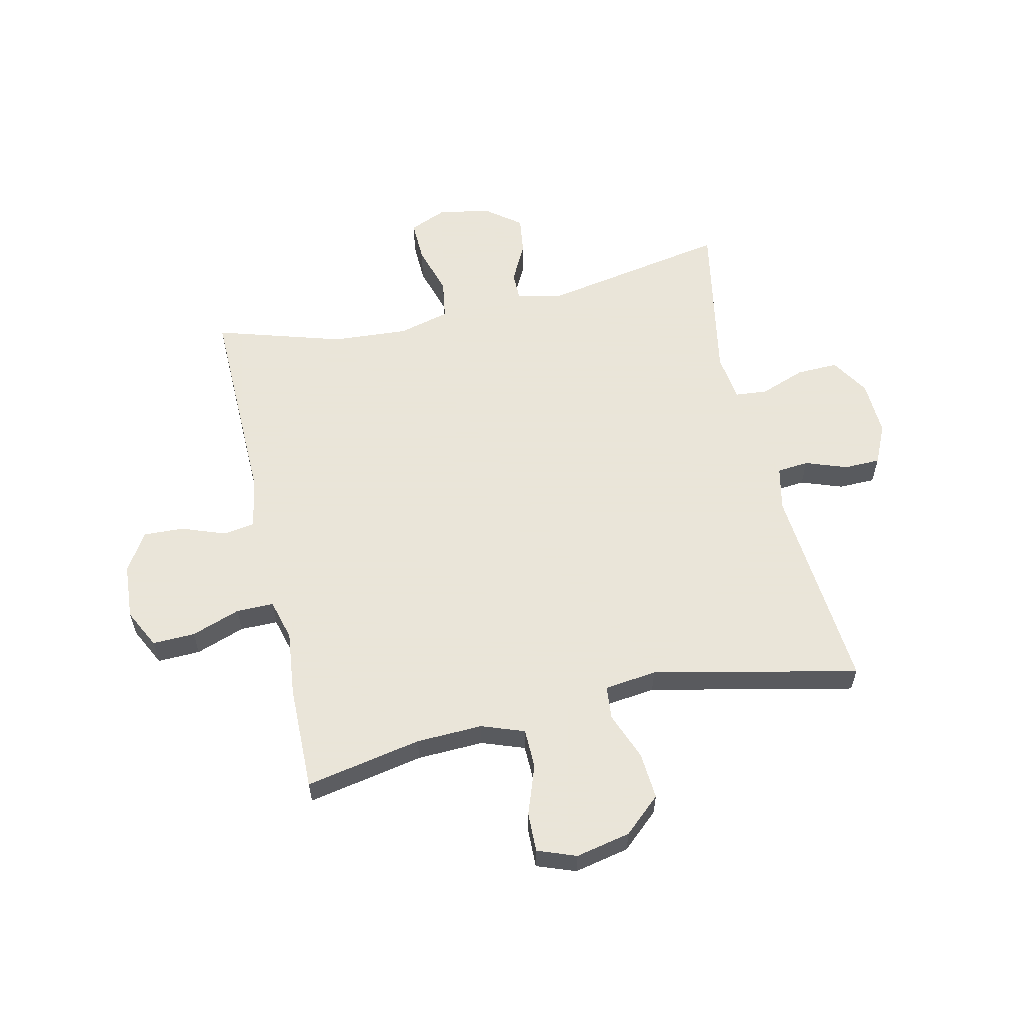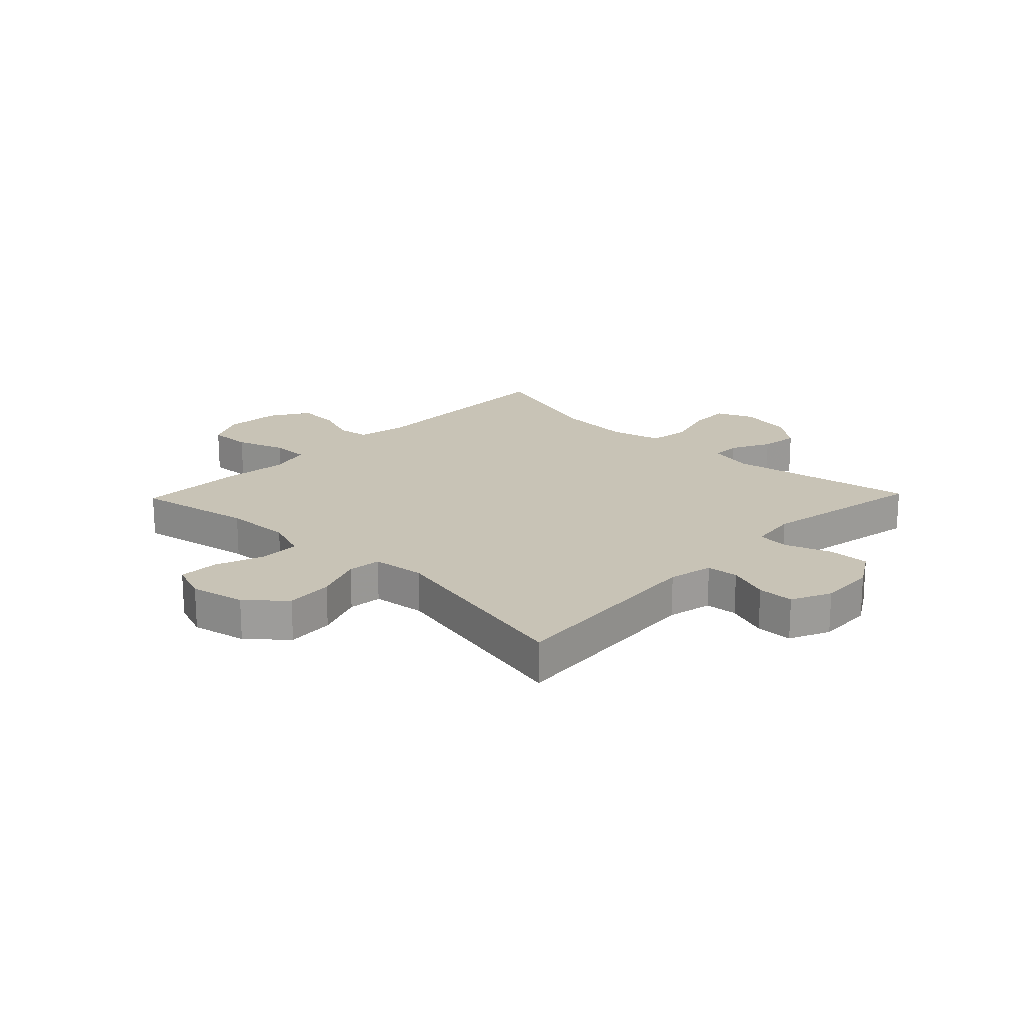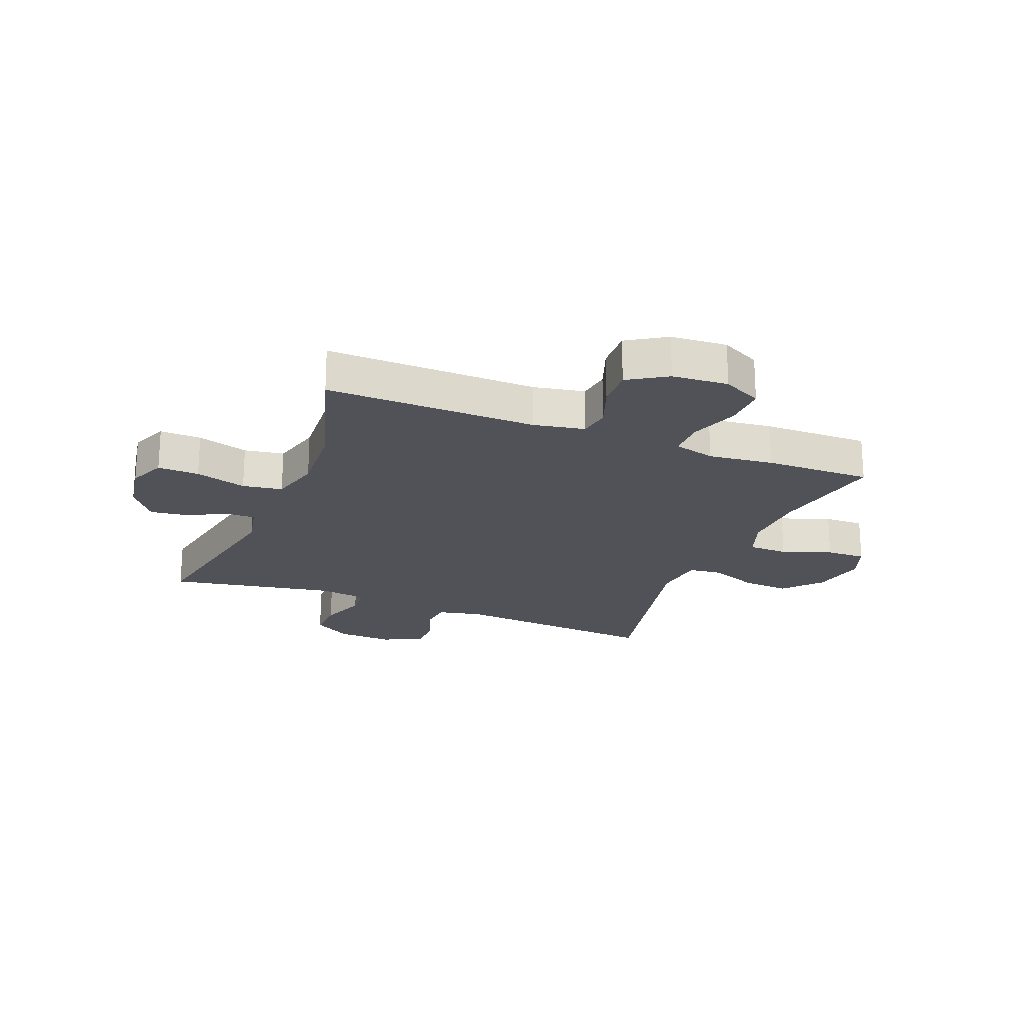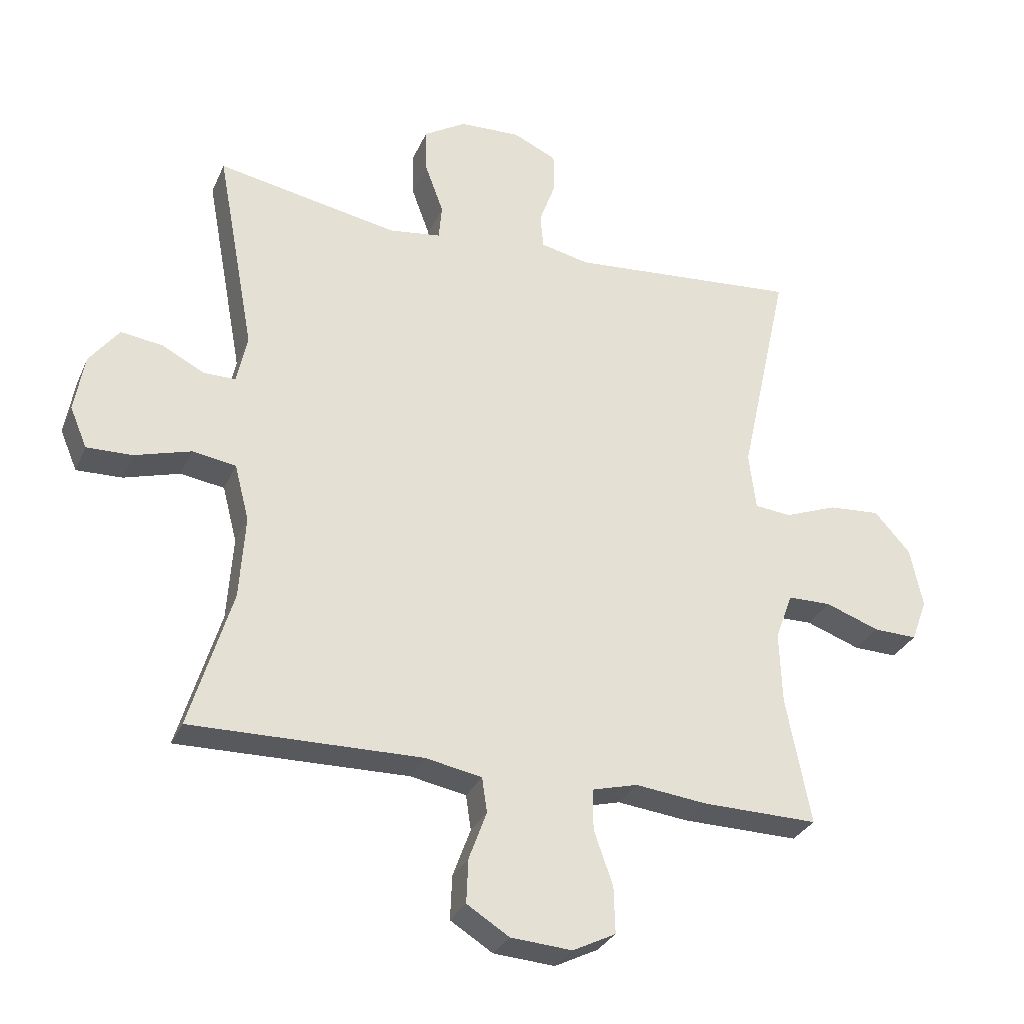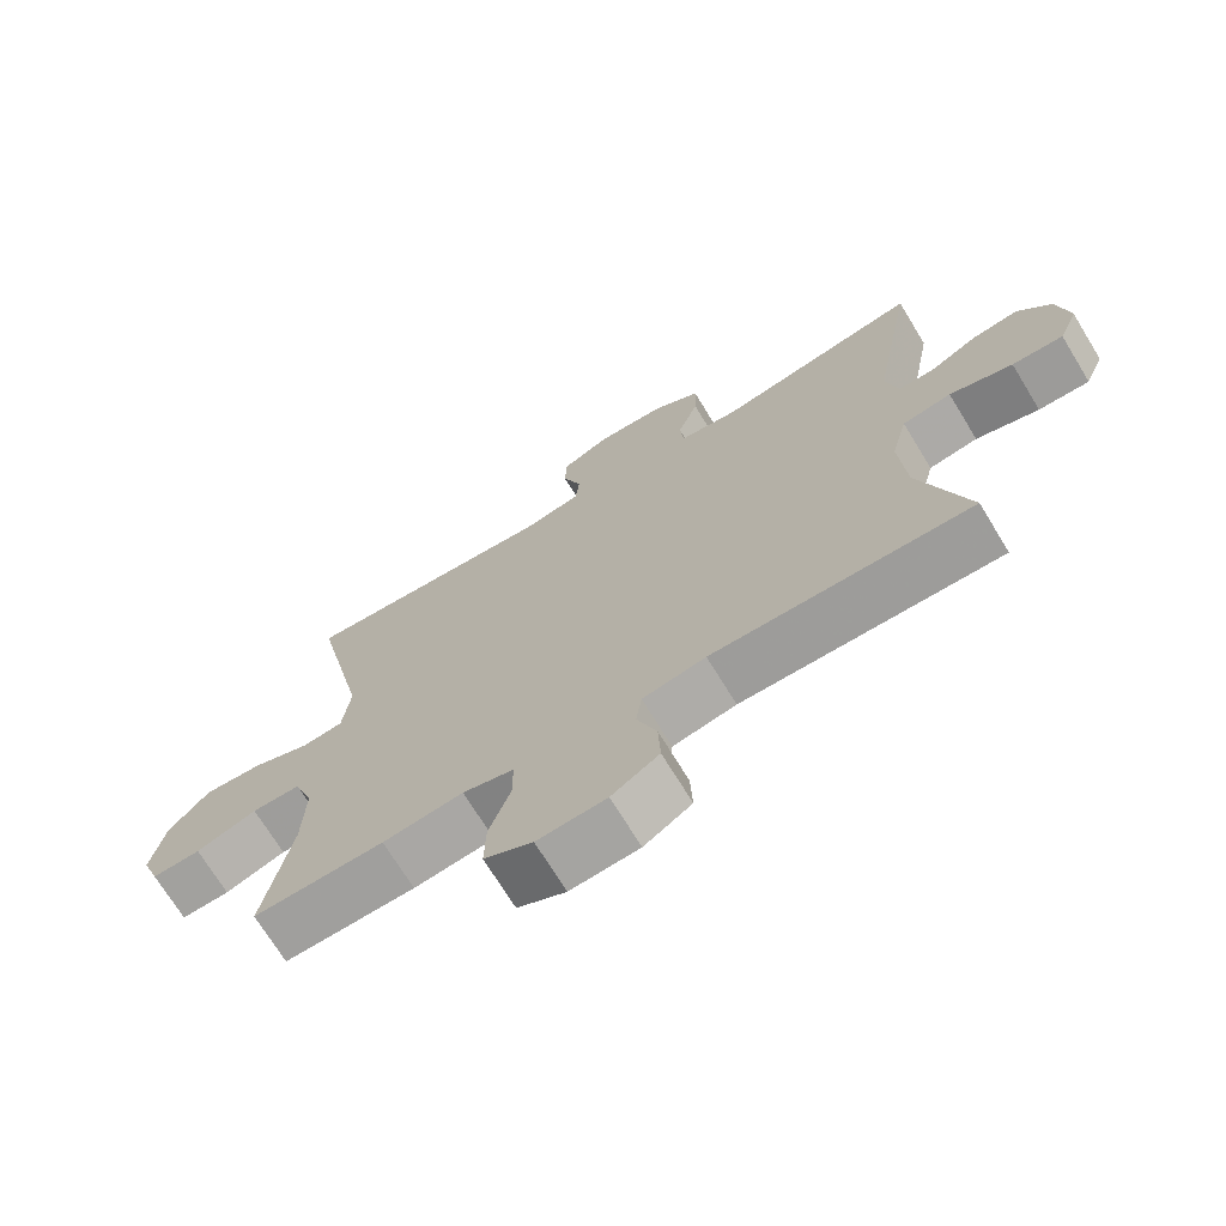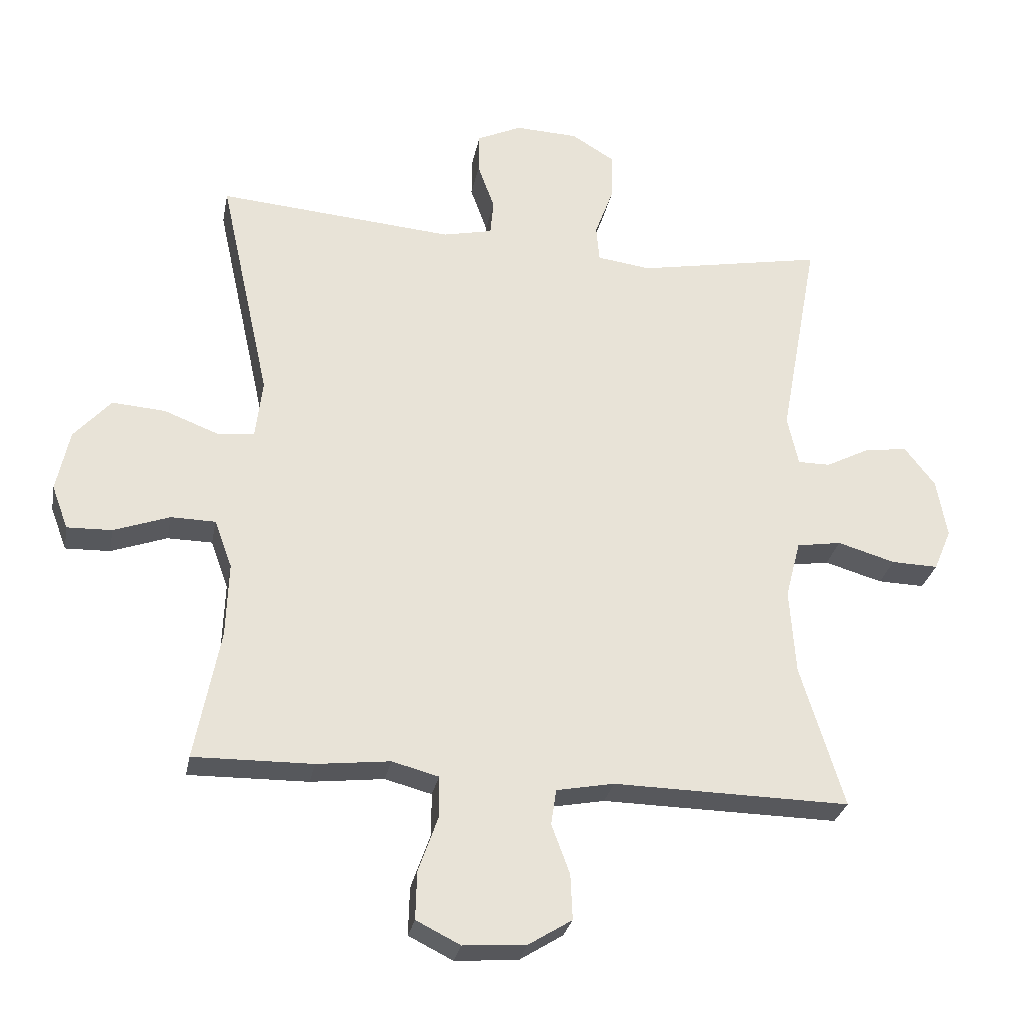
<metadata>
{"format":"obj","ext":"obj","renderer":"f3d","projection":"perspective","resolution":1024,"background":"white","views":[{"elev":58.6,"azim":-102.8,"up":"+Y"},{"elev":19.5,"azim":-46.1,"up":"+Y"},{"elev":-21.4,"azim":158.2,"up":"+Y"},{"elev":-30.2,"azim":159.3,"up":"+Z"},{"elev":-70.9,"azim":31.4,"up":"+Z"},{"elev":-28.5,"azim":-10.7,"up":"+Z"}]}
</metadata>
<code>
v 0.5 0.07 -0.5
v 0.135 0.07 -0.494
v 0.046 0.07 -0.511
v 0.038 0.07 -0.566
v 0.066 0.07 -0.642
v 0.069 0.07 -0.712
v 0.002 0.07 -0.754
v -0.095 0.07 -0.761
v -0.163 0.07 -0.727
v -0.161 0.07 -0.653
v -0.131 0.07 -0.568
v -0.131 0.07 -0.503
v -0.203 0.07 -0.484
v -0.316 0.07 -0.497
v -0.5 0.07 -0.5
v -0.461 0.07 -0.298
v -0.457 0.07 -0.183
v -0.484 0.07 -0.109
v -0.553 0.07 -0.108
v -0.639 0.07 -0.139
v -0.708 0.07 -0.141
v -0.733 0.07 -0.074
v -0.713 0.07 0.021
v -0.656 0.07 0.085
v -0.574 0.07 0.079
v -0.491 0.07 0.047
v -0.433 0.07 0.053
v -0.422 0.07 0.144
v -0.5 0.07 0.5
v -0.135 0.07 0.47
v -0.058 0.07 0.487
v -0.053 0.07 0.542
v -0.079 0.07 0.614
v -0.078 0.07 0.677
v -0.009 0.07 0.709
v 0.088 0.07 0.705
v 0.155 0.07 0.664
v 0.153 0.07 0.592
v 0.124 0.07 0.513
v 0.129 0.07 0.457
v 0.212 0.07 0.446
v 0.5 0.07 0.5
v 0.44 0.07 0.173
v 0.457 0.07 0.096
v 0.507 0.07 0.096
v 0.575 0.07 0.131
v 0.641 0.07 0.14
v 0.688 0.07 0.079
v 0.704 0.07 -0.012
v 0.677 0.07 -0.076
v 0.605 0.07 -0.074
v 0.516 0.07 -0.048
v 0.447 0.07 -0.059
v 0.424 0.07 -0.148
v 0.433 0.07 -0.28
v 0.5 0 -0.5
v 0.135 0 -0.494
v 0.046 0 -0.511
v 0.038 0 -0.566
v 0.066 0 -0.642
v 0.069 0 -0.712
v 0.002 0 -0.754
v -0.095 0 -0.761
v -0.163 0 -0.727
v -0.161 0 -0.653
v -0.131 0 -0.568
v -0.131 0 -0.503
v -0.203 0 -0.484
v -0.316 0 -0.497
v -0.5 0 -0.5
v -0.461 0 -0.298
v -0.457 0 -0.183
v -0.484 0 -0.109
v -0.553 0 -0.108
v -0.639 0 -0.139
v -0.708 0 -0.141
v -0.733 0 -0.074
v -0.713 0 0.021
v -0.656 0 0.085
v -0.574 0 0.079
v -0.491 0 0.047
v -0.433 0 0.053
v -0.422 0 0.144
v -0.5 0 0.5
v -0.135 0 0.47
v -0.058 0 0.487
v -0.053 0 0.542
v -0.079 0 0.614
v -0.078 0 0.677
v -0.009 0 0.709
v 0.088 0 0.705
v 0.155 0 0.664
v 0.153 0 0.592
v 0.124 0 0.513
v 0.129 0 0.457
v 0.212 0 0.446
v 0.5 0 0.5
v 0.44 0 0.173
v 0.457 0 0.096
v 0.507 0 0.096
v 0.575 0 0.131
v 0.641 0 0.14
v 0.688 0 0.079
v 0.704 0 -0.012
v 0.677 0 -0.076
v 0.605 0 -0.074
v 0.516 0 -0.048
v 0.447 0 -0.059
v 0.424 0 -0.148
v 0.433 0 -0.28
f 49 50 51 52
f 49 52 53
f 48 49 53
f 45 46 47 48
f 44 45 48 53
f 43 44 53 54
f 41 42 43
f 40 41 43 54
f 36 37 38 39
f 36 39 40
f 35 36 40
f 32 33 34 35
f 31 32 35 40
f 30 31 40 54
f 28 29 30 54
f 23 24 25 26
f 23 26 27
f 22 23 27
f 19 20 21 22
f 18 19 22 27
f 17 18 27
f 16 17 27 28
f 13 14 15 16
f 12 13 16 28
f 8 9 10 11
f 8 11 12
f 7 8 12
f 4 5 6 7
f 3 4 7 12
f 2 3 12 28
f 55 1 2 28
f 28 54 55
f 107 106 105 104
f 108 107 104
f 108 104 103
f 103 102 101 100
f 108 103 100 99
f 109 108 99 98
f 98 97 96
f 109 98 96 95
f 94 93 92 91
f 95 94 91
f 95 91 90
f 90 89 88 87
f 95 90 87 86
f 109 95 86 85
f 109 85 84 83
f 81 80 79 78
f 82 81 78
f 82 78 77
f 77 76 75 74
f 82 77 74 73
f 82 73 72
f 83 82 72 71
f 71 70 69 68
f 83 71 68 67
f 66 65 64 63
f 67 66 63
f 67 63 62
f 62 61 60 59
f 67 62 59 58
f 83 67 58 57
f 83 57 56 110
f 110 109 83
f 1 56 57 2
f 2 57 58 3
f 3 58 59 4
f 4 59 60 5
f 5 60 61 6
f 6 61 62 7
f 7 62 63 8
f 8 63 64 9
f 9 64 65 10
f 10 65 66 11
f 11 66 67 12
f 12 67 68 13
f 13 68 69 14
f 14 69 70 15
f 15 70 71 16
f 16 71 72 17
f 17 72 73 18
f 18 73 74 19
f 19 74 75 20
f 20 75 76 21
f 21 76 77 22
f 22 77 78 23
f 23 78 79 24
f 24 79 80 25
f 25 80 81 26
f 26 81 82 27
f 27 82 83 28
f 28 83 84 29
f 29 84 85 30
f 30 85 86 31
f 31 86 87 32
f 32 87 88 33
f 33 88 89 34
f 34 89 90 35
f 35 90 91 36
f 36 91 92 37
f 37 92 93 38
f 38 93 94 39
f 39 94 95 40
f 40 95 96 41
f 41 96 97 42
f 42 97 98 43
f 43 98 99 44
f 44 99 100 45
f 45 100 101 46
f 46 101 102 47
f 47 102 103 48
f 48 103 104 49
f 49 104 105 50
f 50 105 106 51
f 51 106 107 52
f 52 107 108 53
f 53 108 109 54
f 54 109 110 55
f 55 110 56 1

</code>
